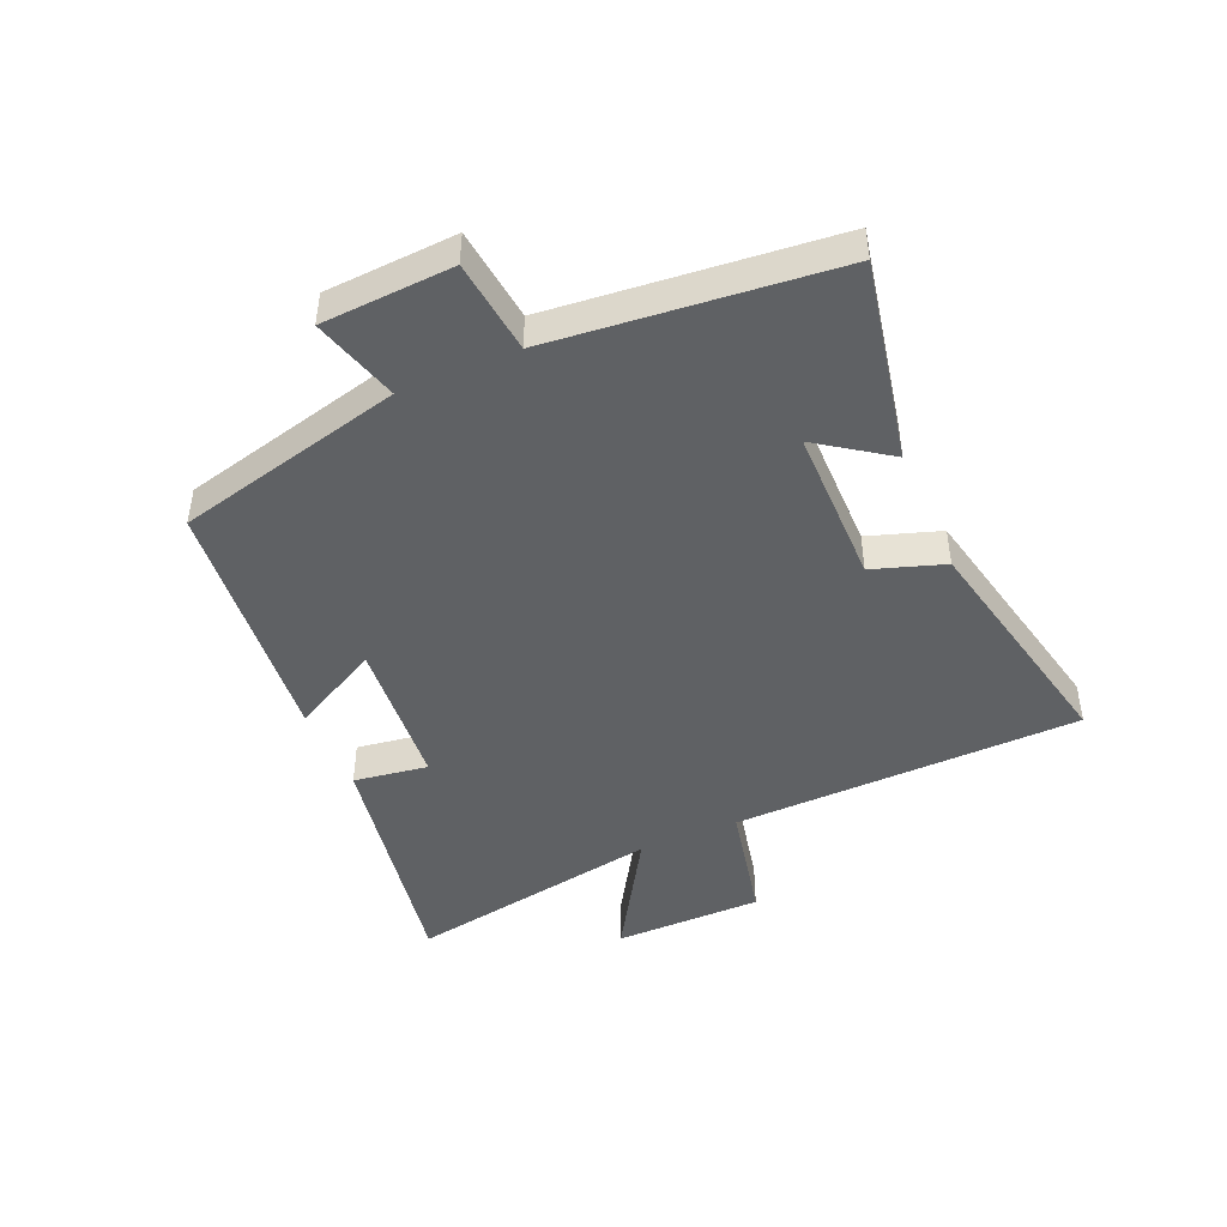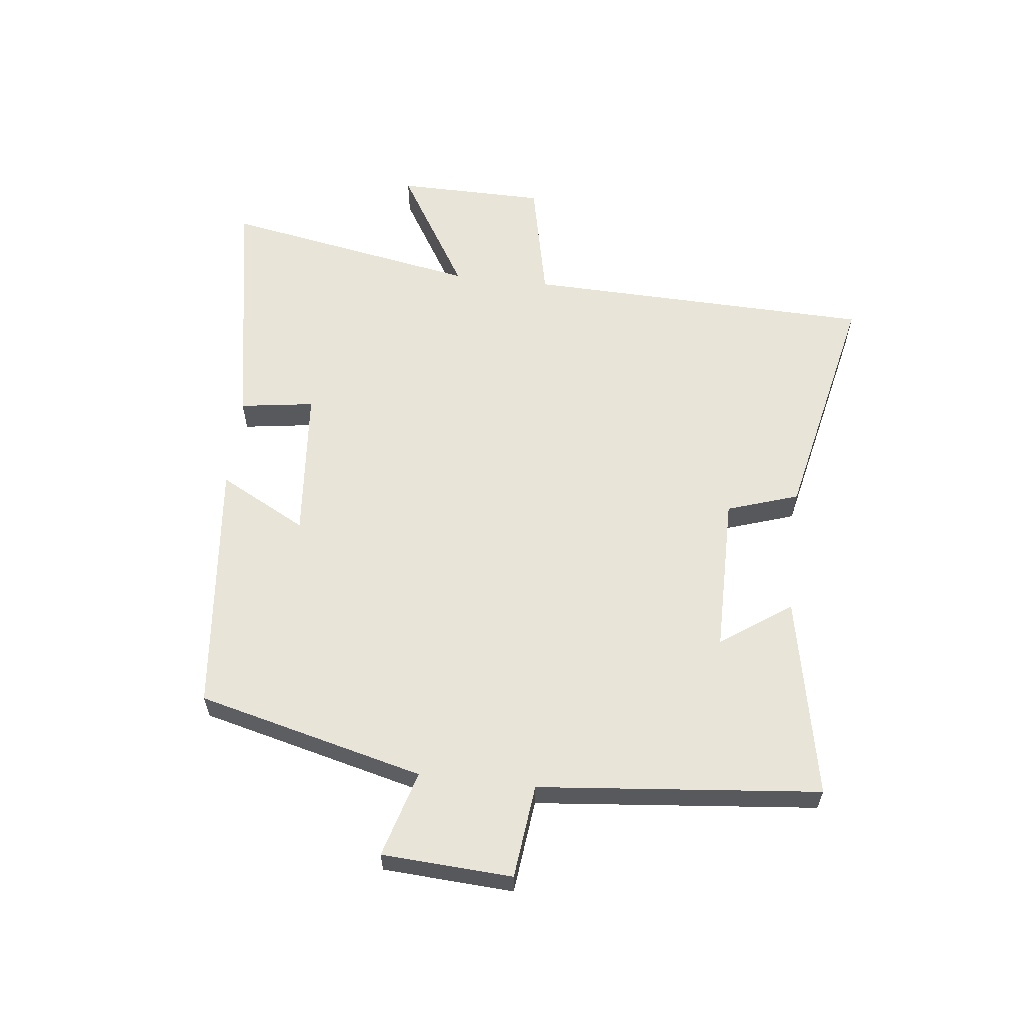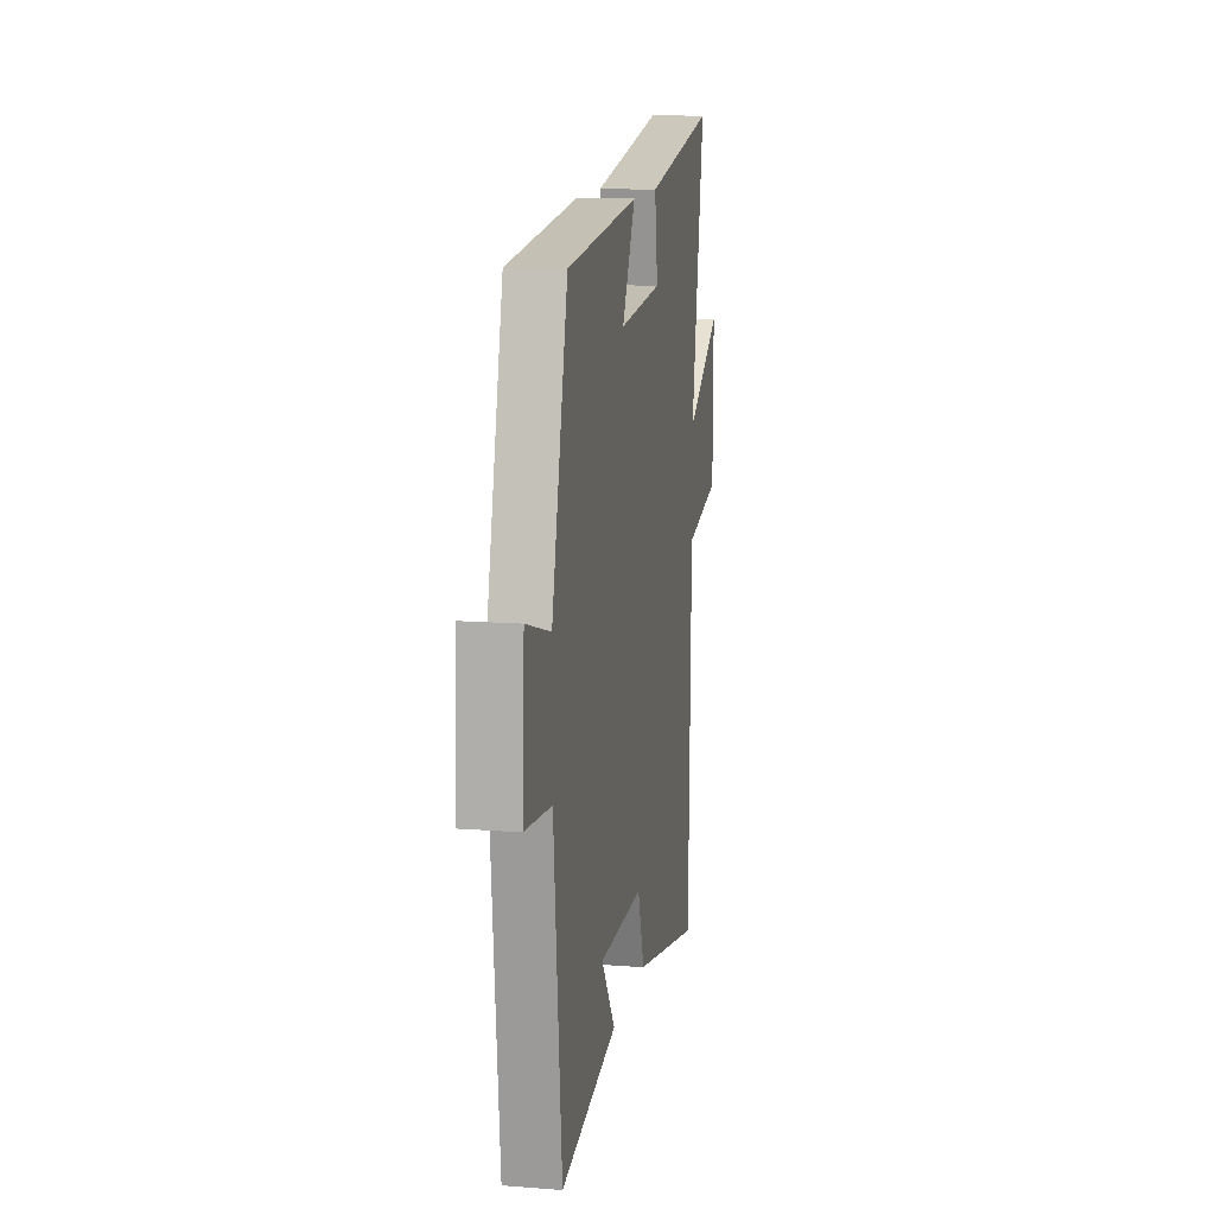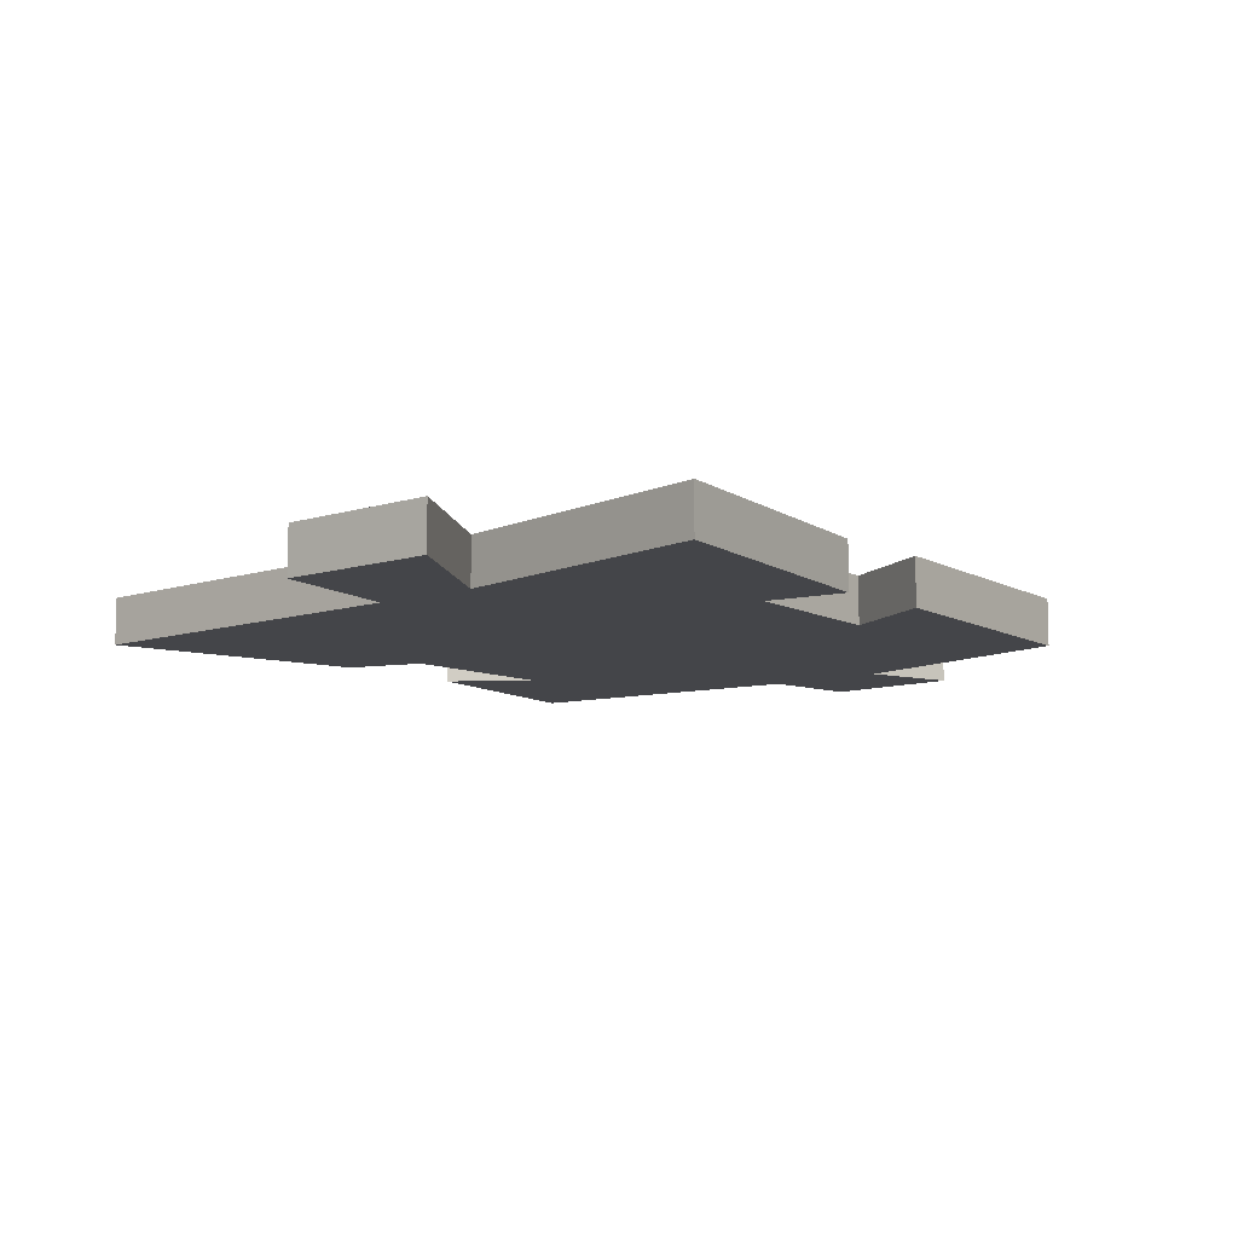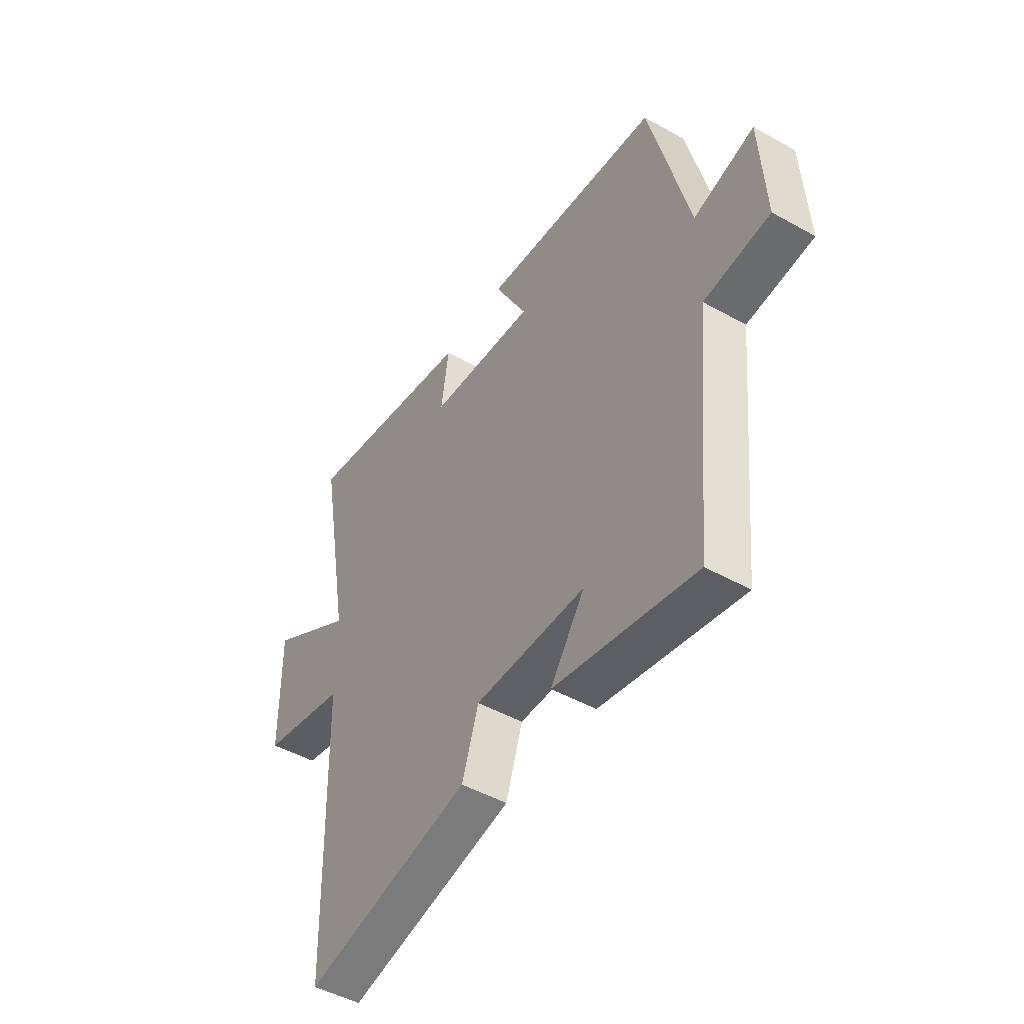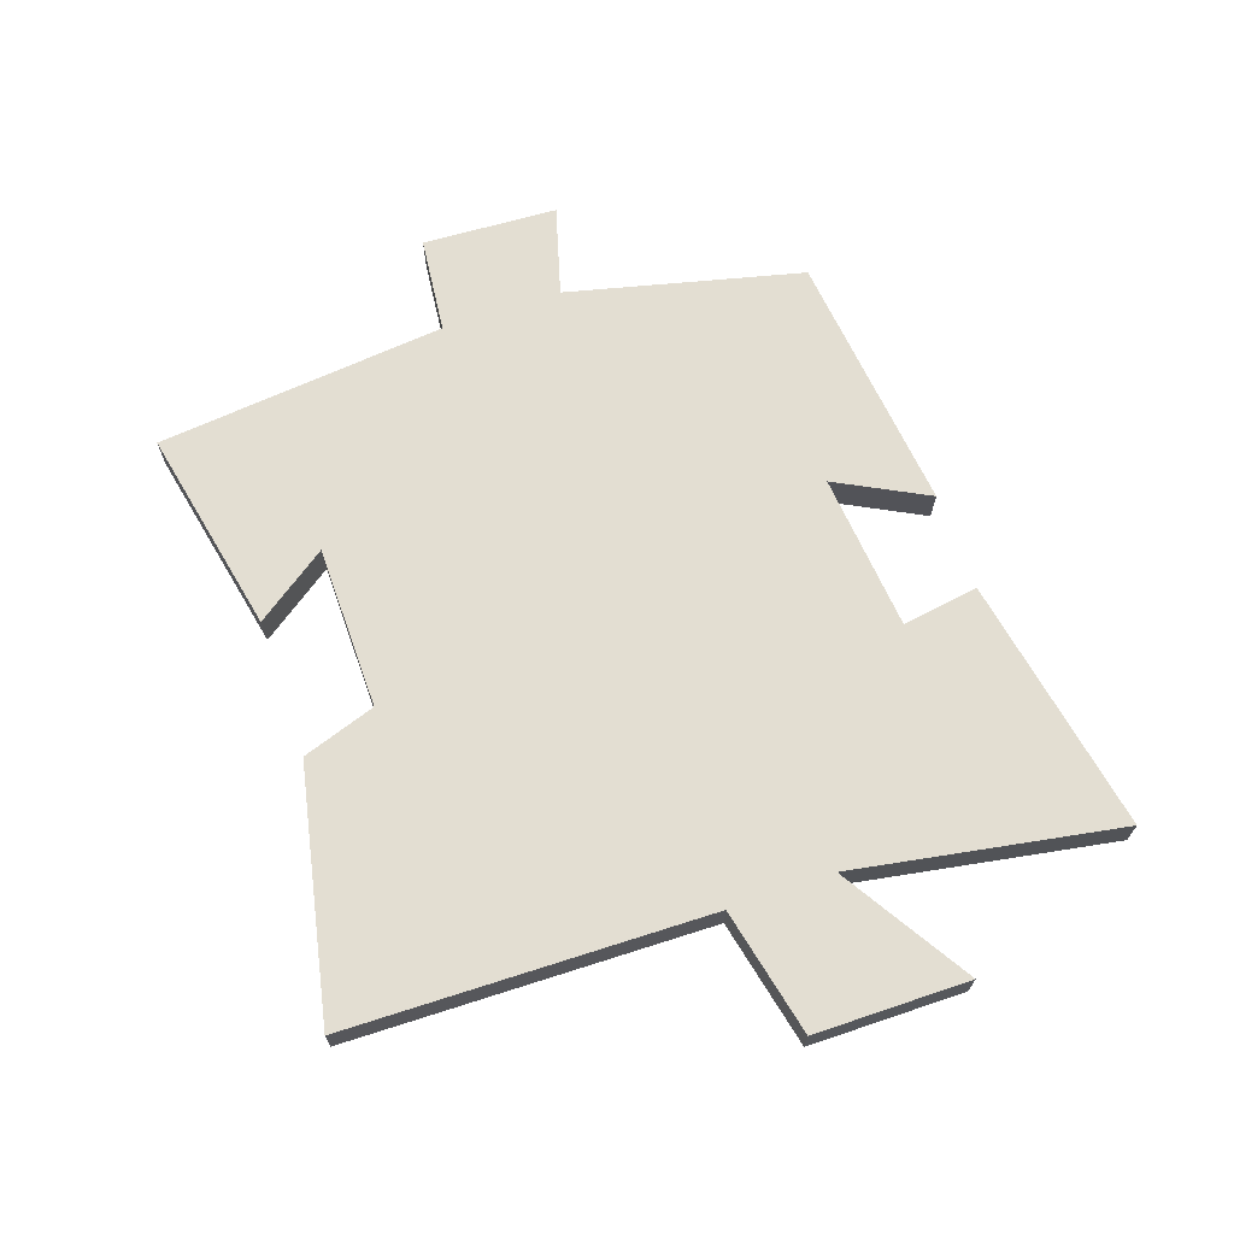
<metadata>
{"format":"obj","ext":"obj","renderer":"f3d","projection":"perspective","resolution":1024,"background":"white","views":[{"elev":-45.4,"azim":113.5,"up":"+Y"},{"elev":60.1,"azim":96.7,"up":"+Y"},{"elev":12.6,"azim":100.2,"up":"+Z"},{"elev":-9.0,"azim":-49.7,"up":"+Y"},{"elev":-47.7,"azim":57.8,"up":"+Z"},{"elev":67.6,"azim":-109.2,"up":"+Y"}]}
</metadata>
<code>
v -0.575 0.07 0.573
v -0.167 0.07 0.5
v -0.185 0.07 0.378
v 0.065 0.07 0.356
v -0.011 0.07 0.5
v 0.408 0.07 0.457
v 0.5 0.07 0.085
v 0.642 0.07 0.126
v 0.654 0.07 -0.088
v 0.5 0.07 -0.105
v 0.454 0.07 -0.567
v 0.124 0.07 -0.5
v 0.205 0.07 -0.385
v -0.055 0.07 -0.383
v -0.094 0.07 -0.5
v -0.486 0.07 -0.584
v -0.5 0.07 -0.012
v -0.701 0.07 0.032
v -0.703 0.07 0.276
v -0.5 0.07 0.152
v -0.575 0 0.573
v -0.167 0 0.5
v -0.185 0 0.378
v 0.065 0 0.356
v -0.011 0 0.5
v 0.408 0 0.457
v 0.5 0 0.085
v 0.642 0 0.126
v 0.654 0 -0.088
v 0.5 0 -0.105
v 0.454 0 -0.567
v 0.124 0 -0.5
v 0.205 0 -0.385
v -0.055 0 -0.383
v -0.094 0 -0.5
v -0.486 0 -0.584
v -0.5 0 -0.012
v -0.701 0 0.032
v -0.703 0 0.276
v -0.5 0 0.152
f 17 18 19 20
f 15 16 17 20
f 14 15 20 1
f 13 14 1
f 10 11 12 13
f 10 13 1
f 7 8 9 10
f 4 5 6 7
f 3 4 7 10
f 1 2 3
f 1 3 10
f 40 39 38 37
f 40 37 36 35
f 21 40 35 34
f 21 34 33
f 33 32 31 30
f 21 33 30
f 30 29 28 27
f 27 26 25 24
f 30 27 24 23
f 23 22 21
f 30 23 21
f 1 21 22 2
f 2 22 23 3
f 3 23 24 4
f 4 24 25 5
f 5 25 26 6
f 6 26 27 7
f 7 27 28 8
f 8 28 29 9
f 9 29 30 10
f 10 30 31 11
f 11 31 32 12
f 12 32 33 13
f 13 33 34 14
f 14 34 35 15
f 15 35 36 16
f 16 36 37 17
f 17 37 38 18
f 18 38 39 19
f 19 39 40 20
f 20 40 21 1

</code>
